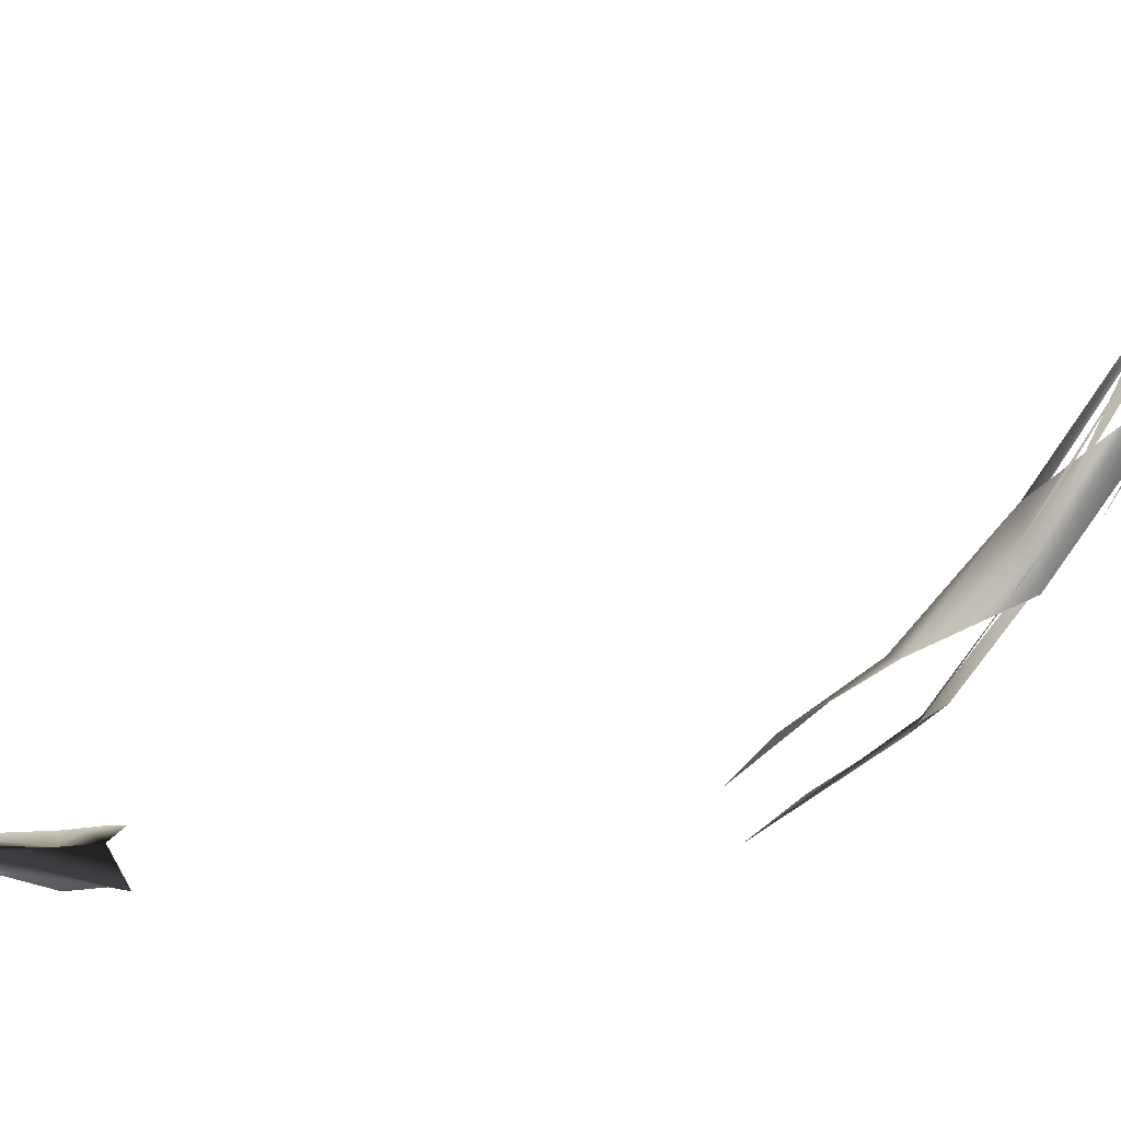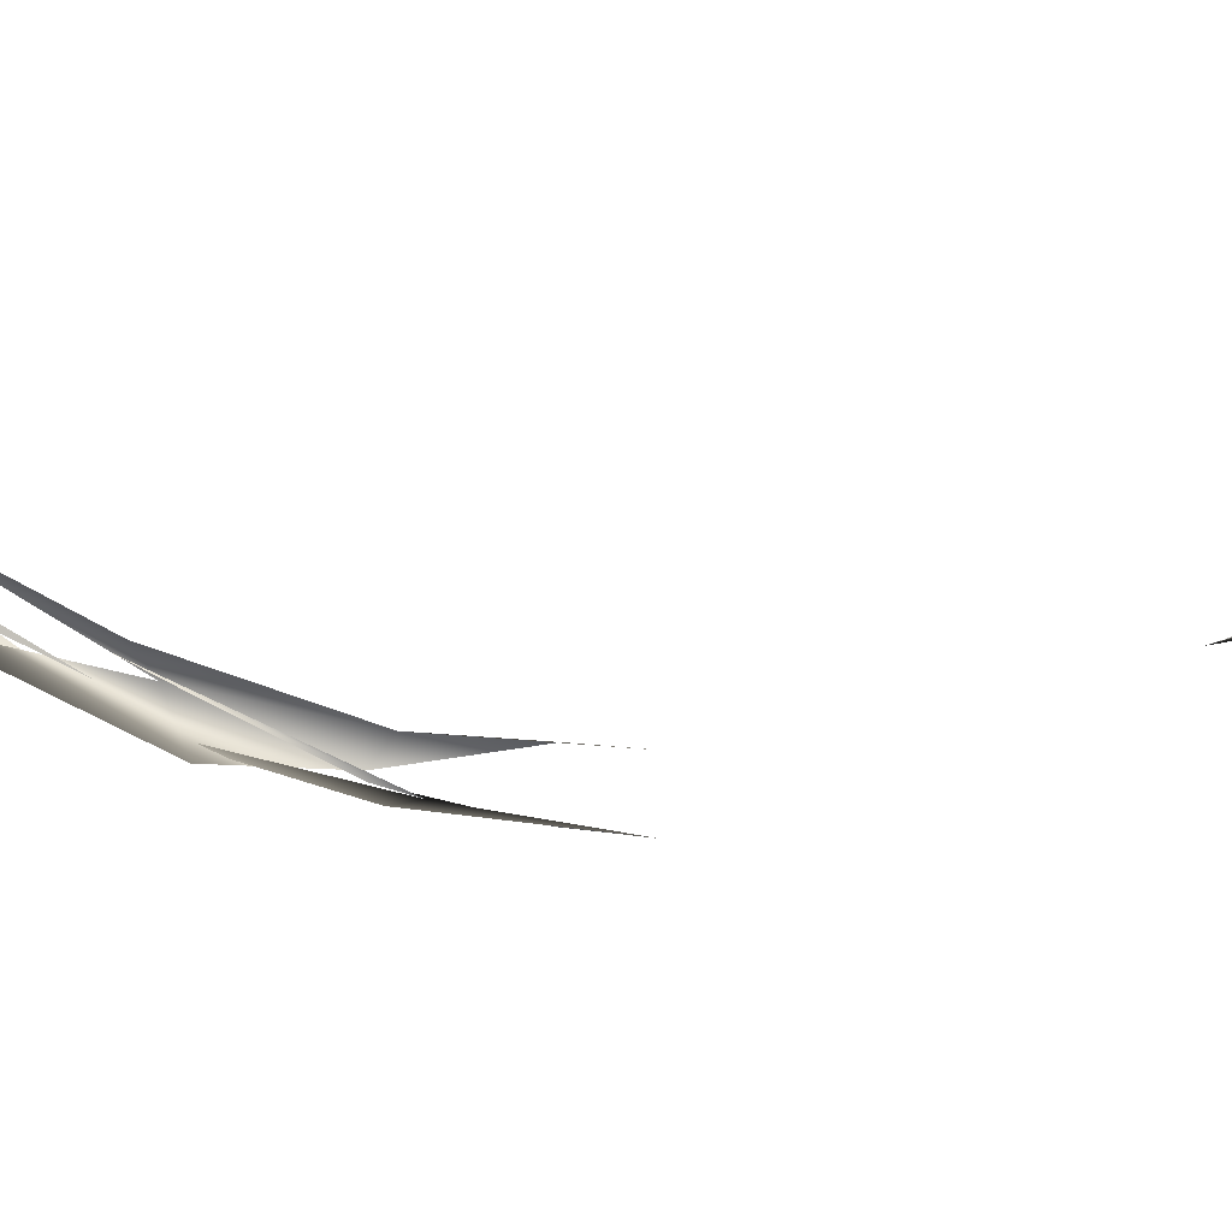
<metadata>
{"format":"obj","ext":"obj","renderer":"f3d","projection":"perspective","resolution":1024,"background":"white","views":[{"elev":-52.1,"azim":-88.5,"up":"+Y"},{"elev":2.3,"azim":45.1,"up":"+Y"}]}
</metadata>
<code>
o 506
v 11.45 4.619 3.833
v 11.46 4.631 3.792
v 11.45 4.622 3.825
v 11.44 4.628 3.82
v 11.43 4.616 3.802
v 11.46 4.618 3.832
v 11.44 4.614 3.877
v 11.44 4.628 3.877
v 11.45 4.621 3.9
v 11.46 4.6 3.902
v 11.47 4.608 3.877
v 11.46 4.601 3.913
v 11.43 4.617 3.892
v 11.43 4.617 3.9
v 11.43 4.614 3.913
v 11.39 4.549 4.208
v 11.36 4.554 4.238
v 11.34 4.566 4.283
v 11.33 4.573 4.302
v 11.3 4.574 4.28
v 11.35 4.585 4.226
v 11.31 4.59 4.274
v 11.38 4.582 4.199
v 11.32 4.563 4.291
v 11.28 4.602 4.343
v 11.23 4.594 4.356
v 11.25 4.621 4.365
v 11.24 4.609 4.333
v 11.27 4.579 4.341
v 11.24 4.625 4.348
v 11.18 4.632 4.412
v 11.26 4.586 4.324
v 11.17 4.635 4.389
v 11.23 4.601 4.348
v 11.17 4.669 4.402
v 11.18 4.657 4.387
v 11.25 4.611 4.371
v 11.19 4.645 4.413
v 11.16 4.67 4.432
v 11.23 4.599 4.351
v 11.14 4.666 4.405
v 11.16 4.645 4.403
v 11.17 4.629 4.402
v 11.1 4.68 4.449
v 11.1 4.679 4.451
v 11.12 4.696 4.462
v 11.11 4.709 4.437
v 11.12 4.703 4.435
v 11.12 4.707 4.439
v 11.12 4.707 4.446
v 11.18 4.656 4.426
v 11.12 4.705 4.439
f 1 2 3
f 4 3 5
f 4 5 6
f 3 4 7
f 5 1 6
f 4 6 8
f 3 9 1
f 7 4 8
f 10 6 1
f 11 6 10
f 3 7 9
f 9 12 1
f 13 9 7
f 7 8 13
f 1 12 10
f 14 13 8
f 15 13 14
f 9 13 15
f 16 17 18
f 19 18 17
f 20 21 22
f 21 23 22
f 16 18 24
f 19 25 18
f 18 26 24
f 18 25 27
f 20 22 28
f 20 28 29
f 22 30 28
f 31 29 28
f 32 33 34
f 28 35 36
f 30 35 28
f 37 38 39
f 40 41 42
f 43 44 45
f 39 38 46
f 36 35 47
f 48 41 49
f 50 51 48
f 41 48 42
f 49 50 52
f 48 49 52
f 50 48 52

</code>
